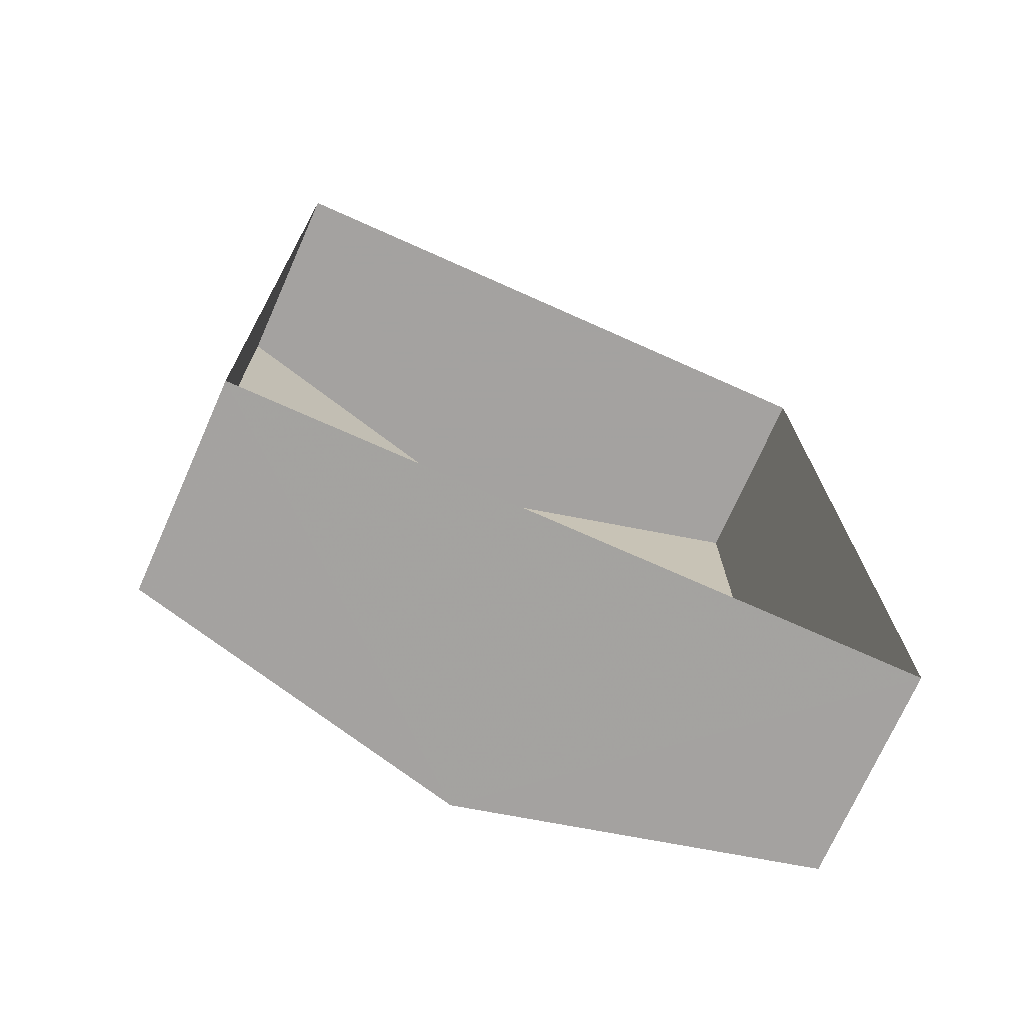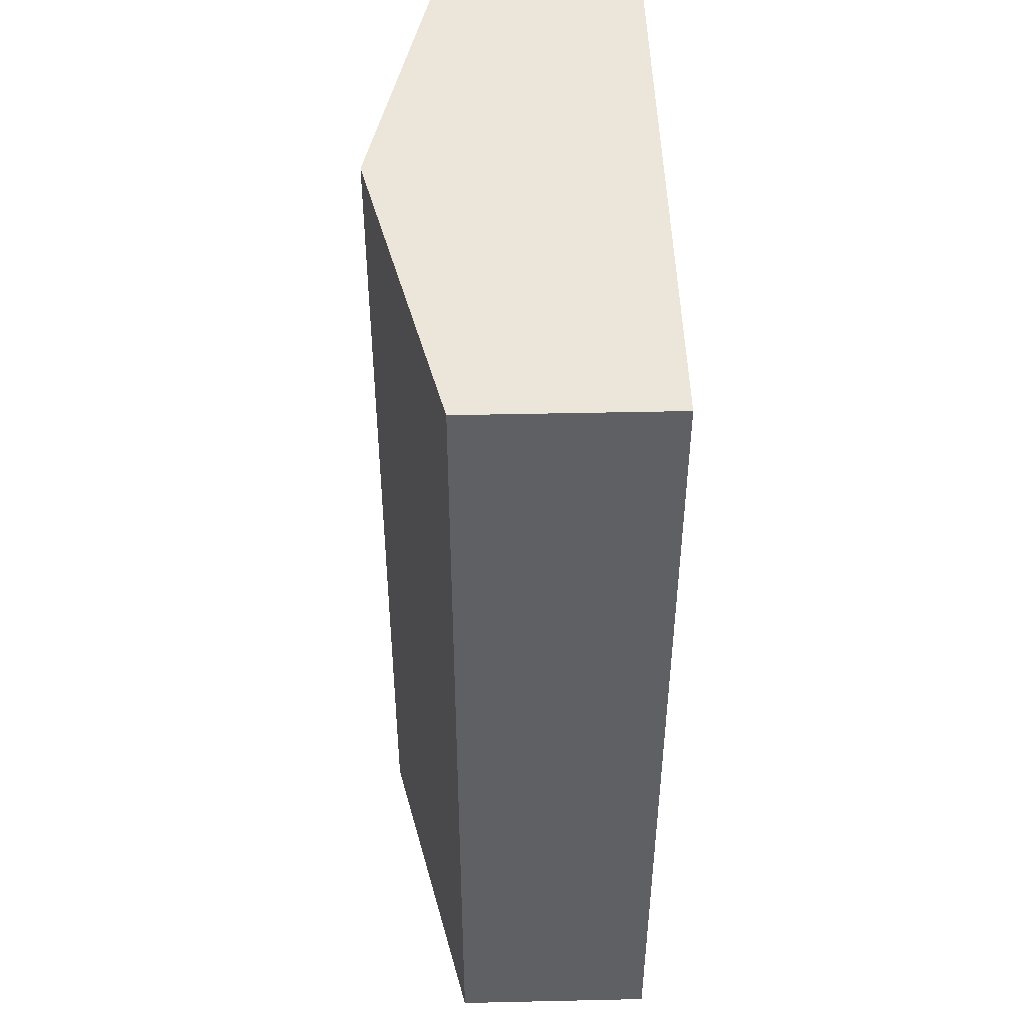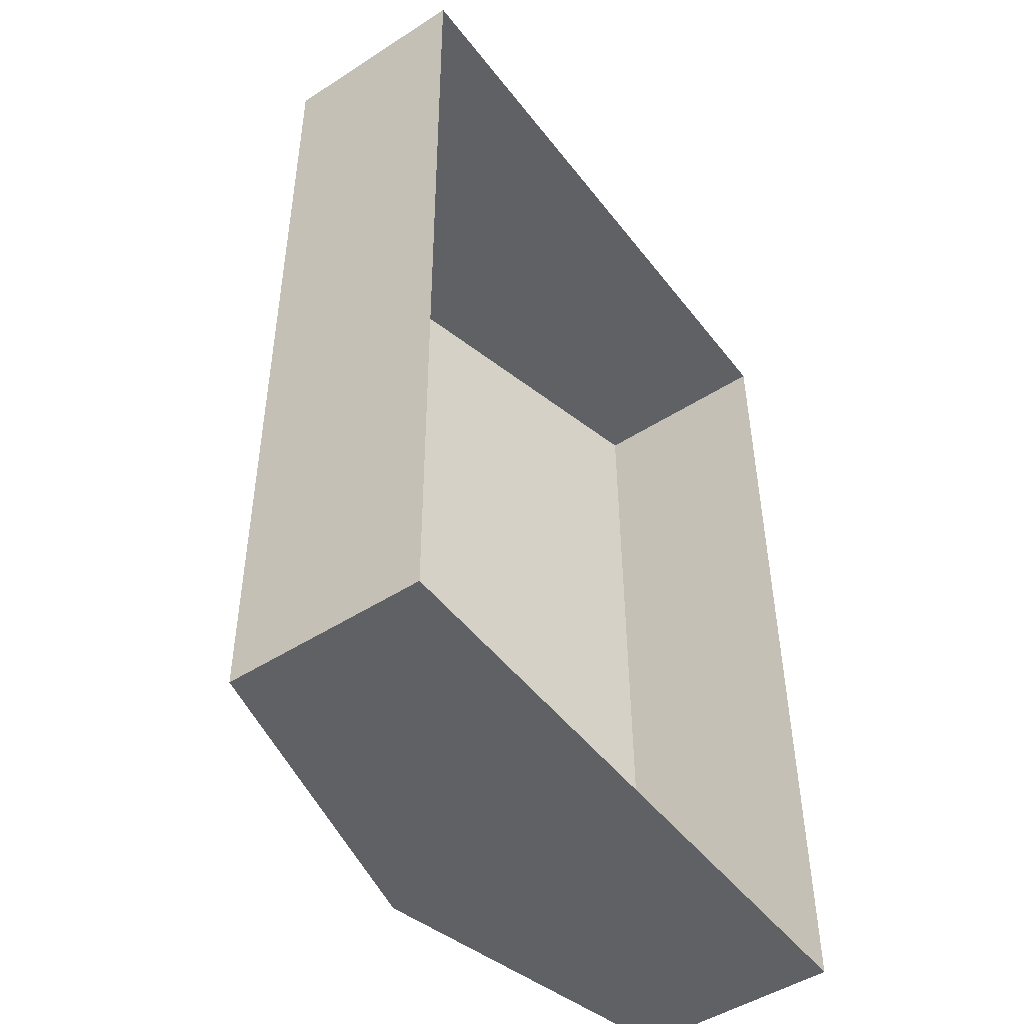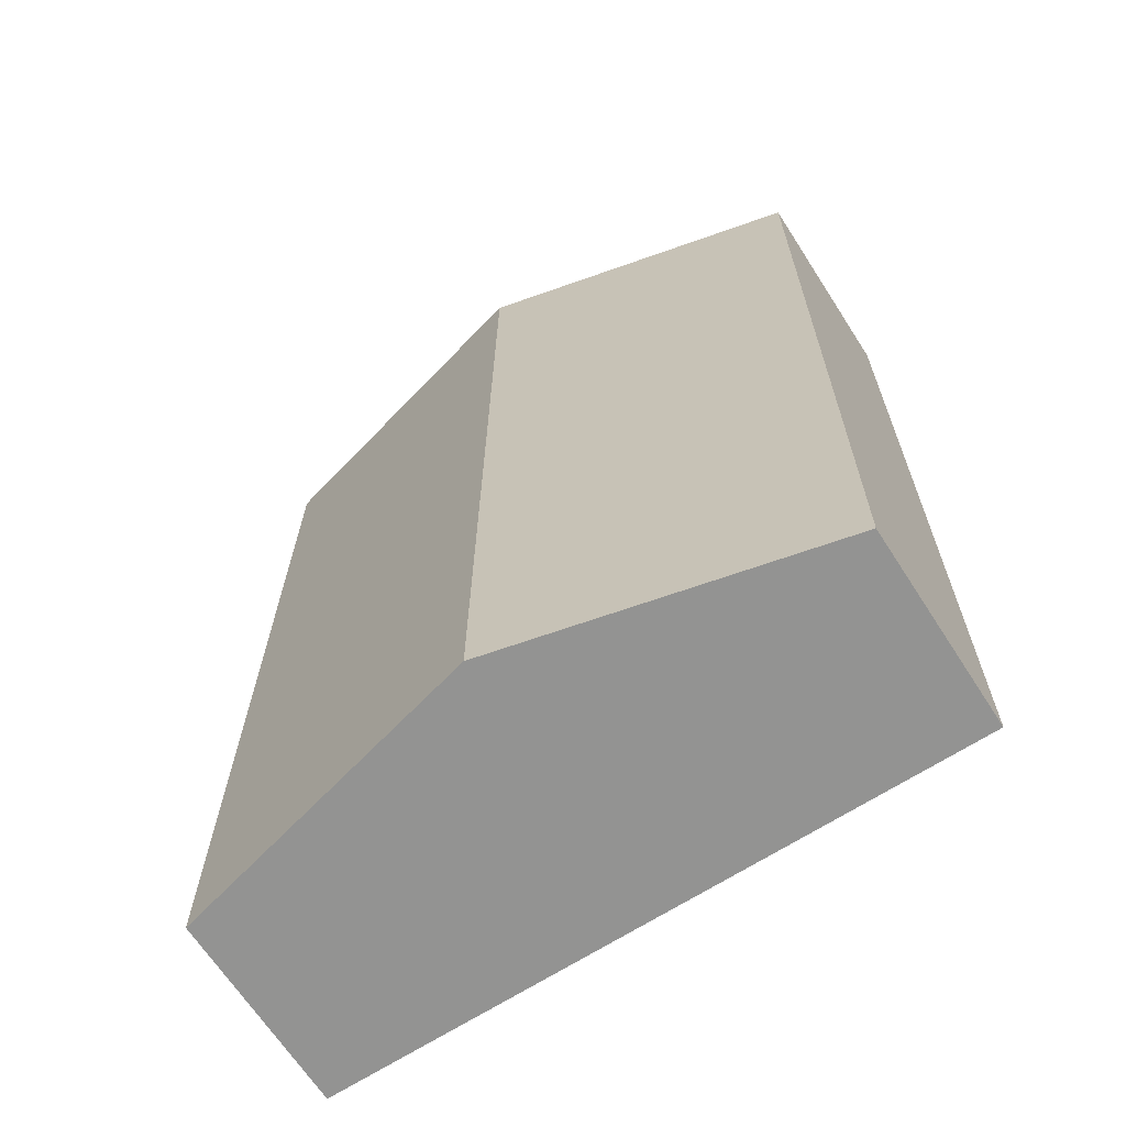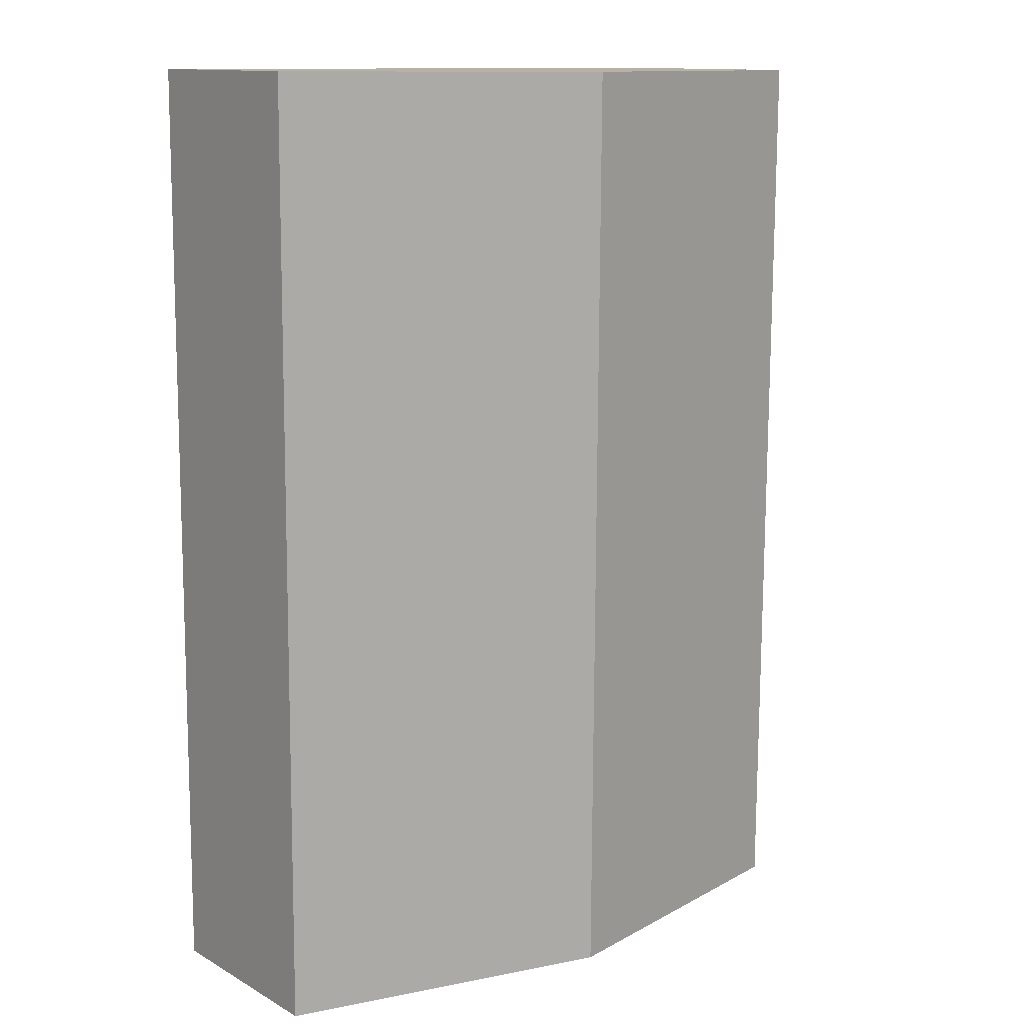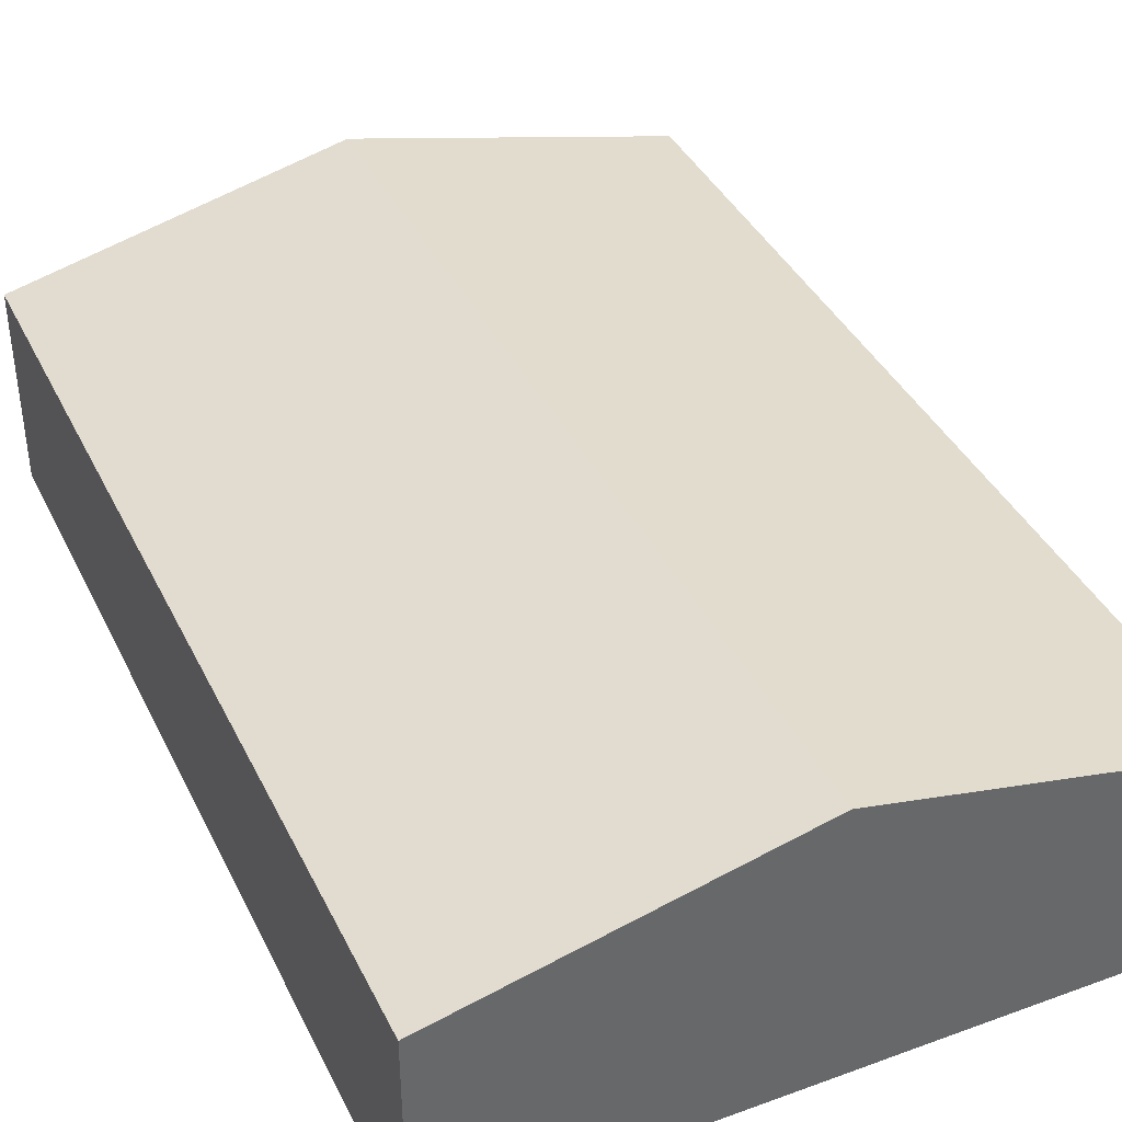
<metadata>
{"format":"obj","ext":"obj","renderer":"f3d","projection":"perspective","resolution":1024,"background":"white","views":[{"elev":-72.8,"azim":155.9,"up":"+Y"},{"elev":46.7,"azim":88.5,"up":"+Y"},{"elev":-48.3,"azim":125.6,"up":"+Y"},{"elev":-66.9,"azim":33.0,"up":"+Y"},{"elev":12.6,"azim":-38.6,"up":"+Y"},{"elev":39.7,"azim":-24.7,"up":"+Z"}]}
</metadata>
<code>
v -2.255e+05 -1.271e+05 15.51
v -2.255e+05 -1.271e+05 15.51
v -2.255e+05 -1.271e+05 15.51
v -2.255e+05 -1.271e+05 15.51
v -2.255e+05 -1.271e+05 20.15
v -2.255e+05 -1.271e+05 18.86
v -2.255e+05 -1.271e+05 20.15
v -2.255e+05 -1.271e+05 18.86
v -2.255e+05 -1.271e+05 18.86
v -2.255e+05 -1.271e+05 18.86
f 1 2 3
f 4 1 3
f 5 6 7
f 5 8 6
f 9 10 5
f 7 9 5
f 6 1 4
f 6 8 1
f 6 4 7
f 4 3 7
f 3 9 7
f 10 2 5
f 2 1 5
f 1 8 5
f 10 3 2
f 10 9 3

</code>
